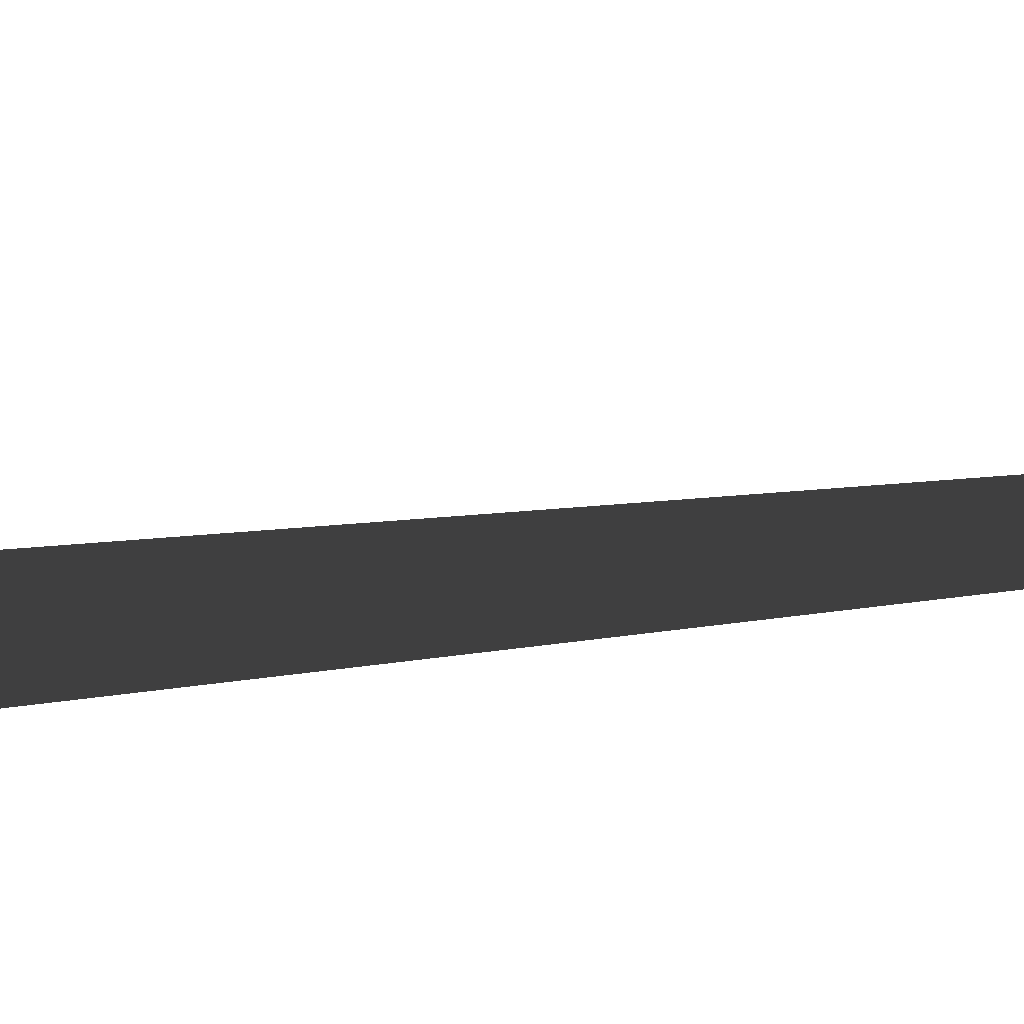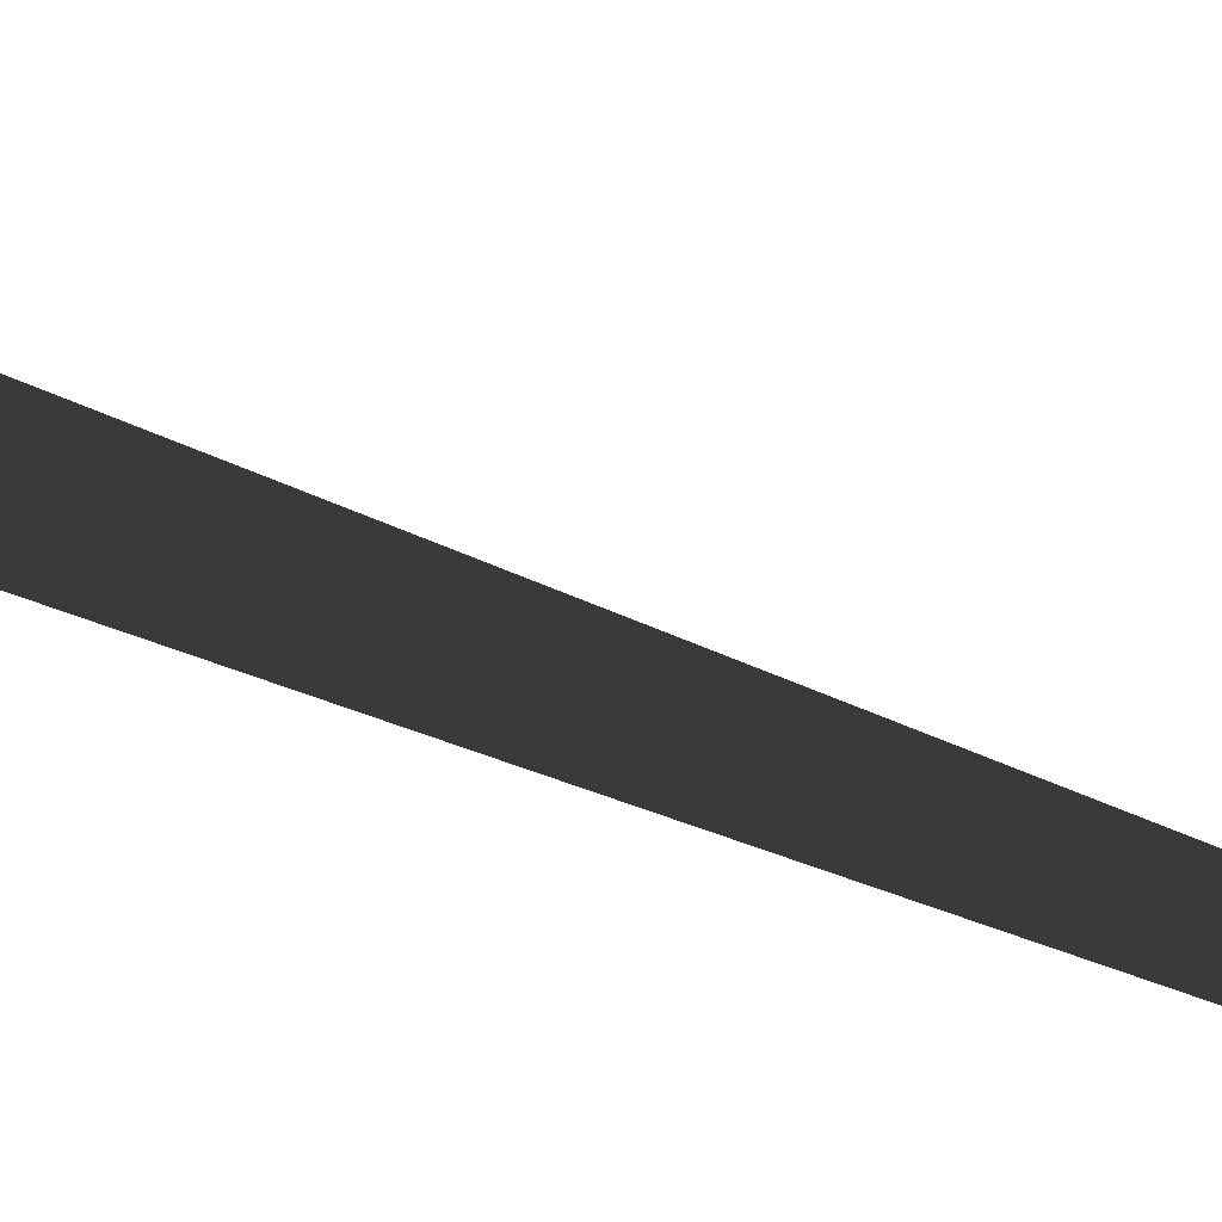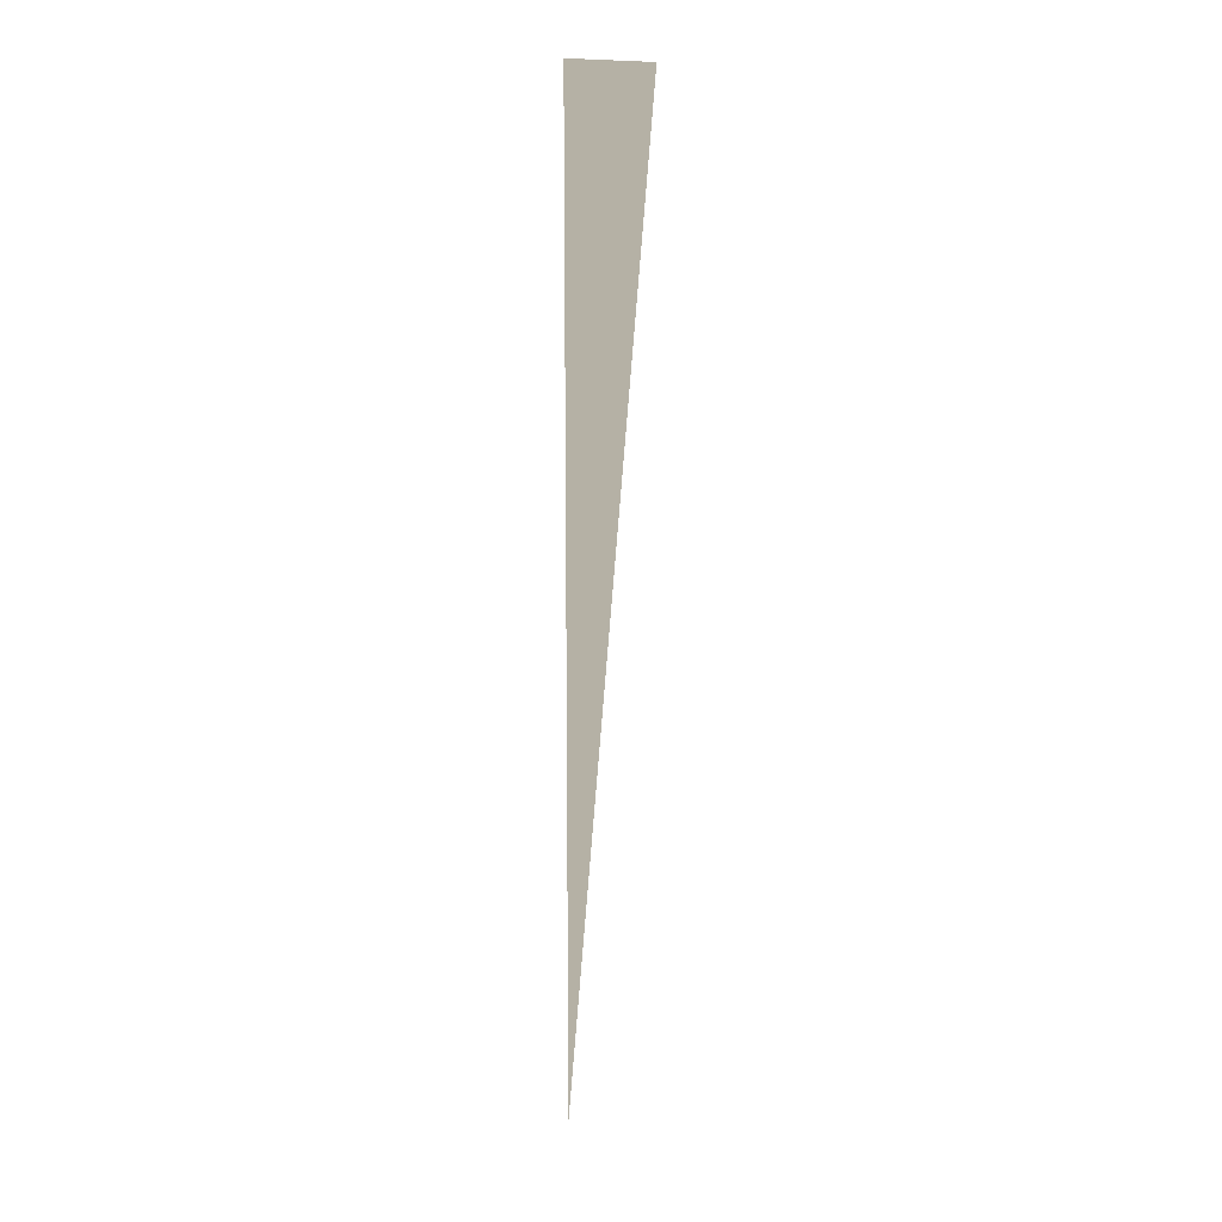
<metadata>
{"format":"obj","ext":"obj","renderer":"f3d","projection":"perspective","resolution":1024,"background":"white","views":[{"elev":66.5,"azim":82.8,"up":"+Y"},{"elev":62.9,"azim":110.8,"up":"+Y"},{"elev":11.9,"azim":52.1,"up":"+Z"}]}
</metadata>
<code>
v -5.31e-07 3.65 6
v -2.19e-06 3 6
v 1.947e-06 3 -0.2031
g roof_garage_endR_19449_300
f 1 3 2

</code>
